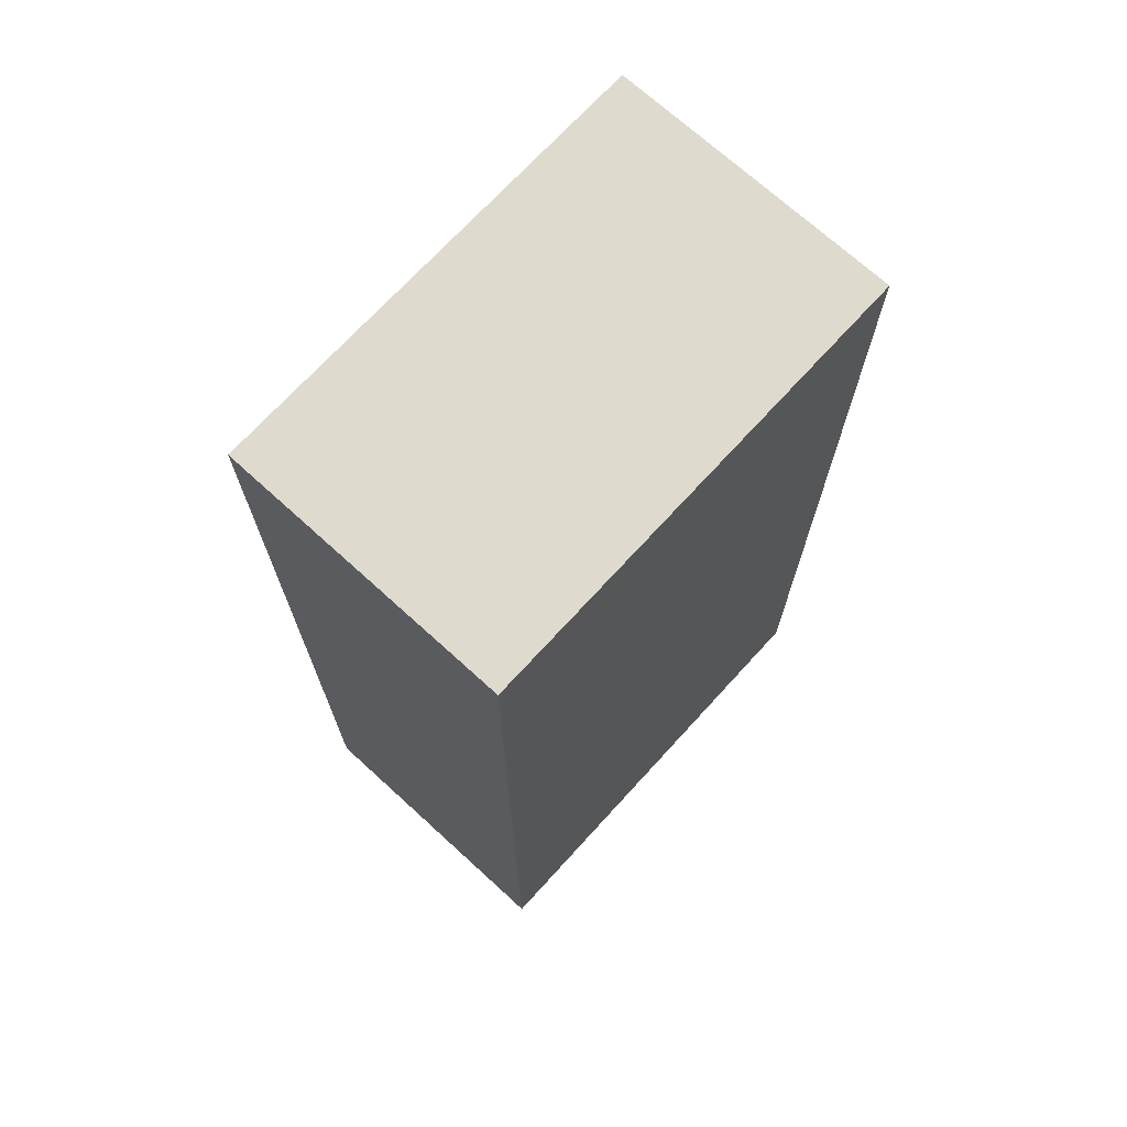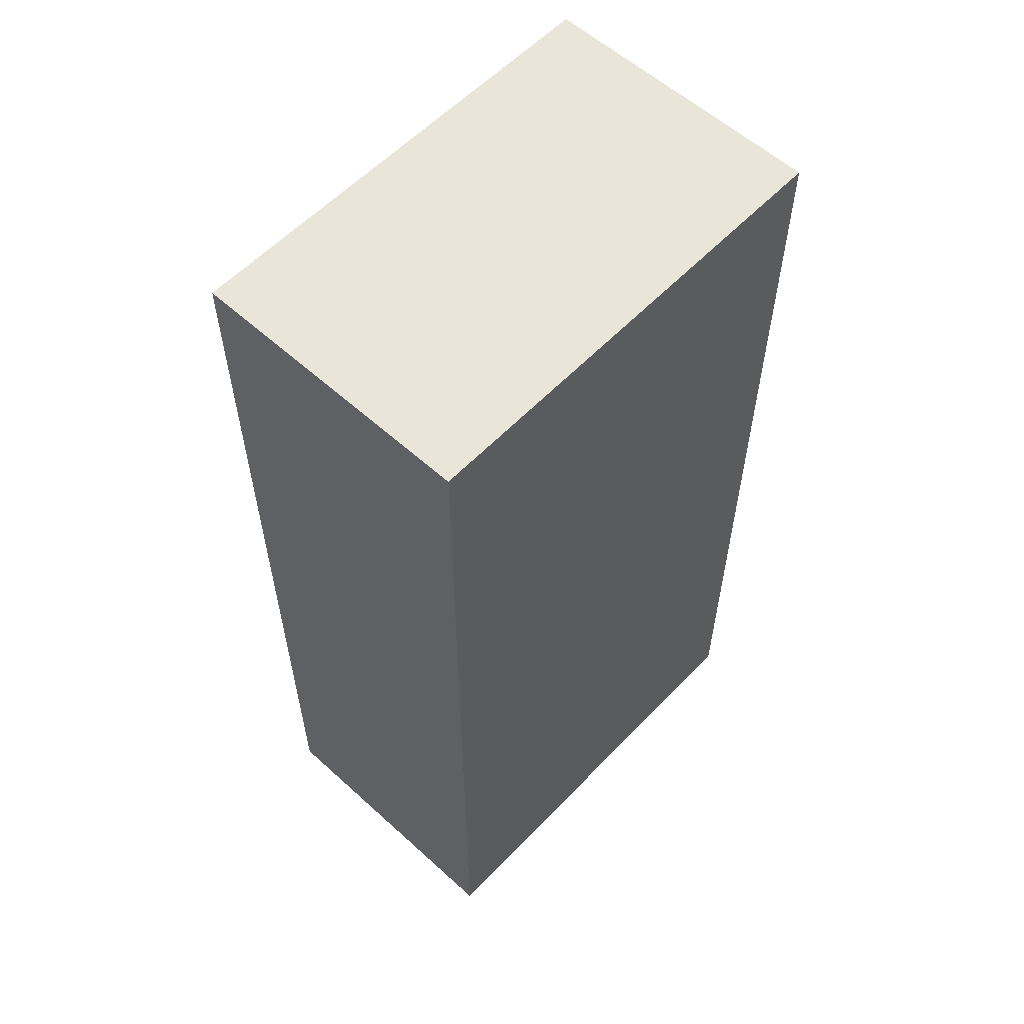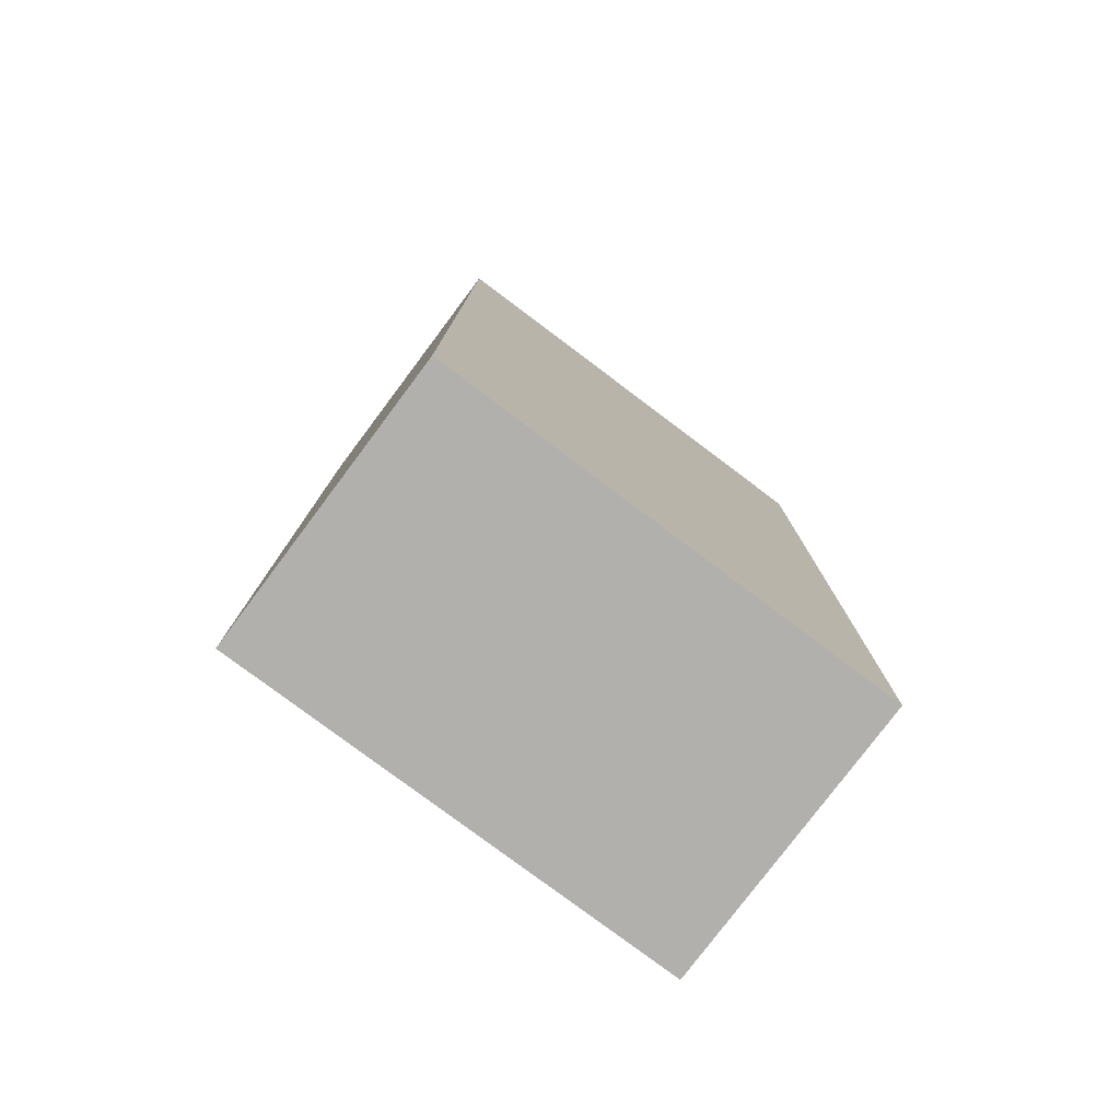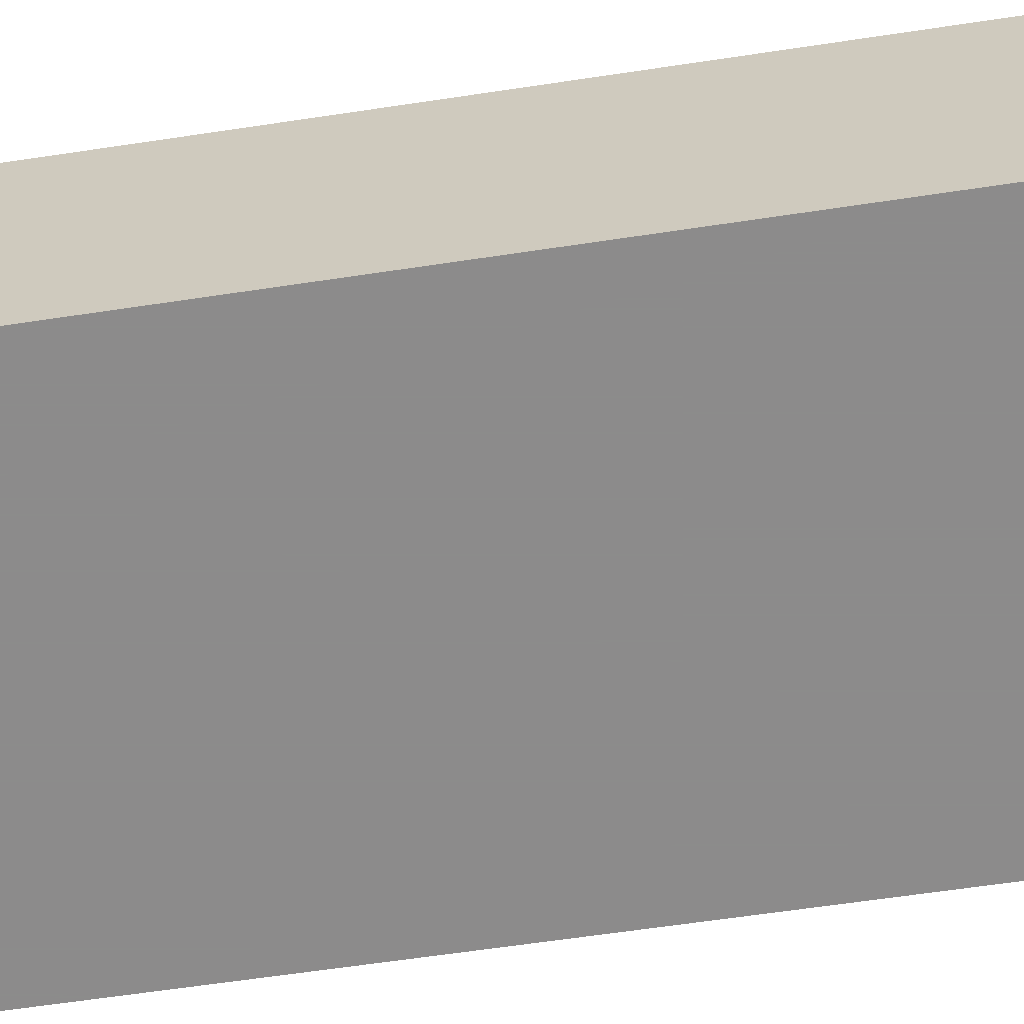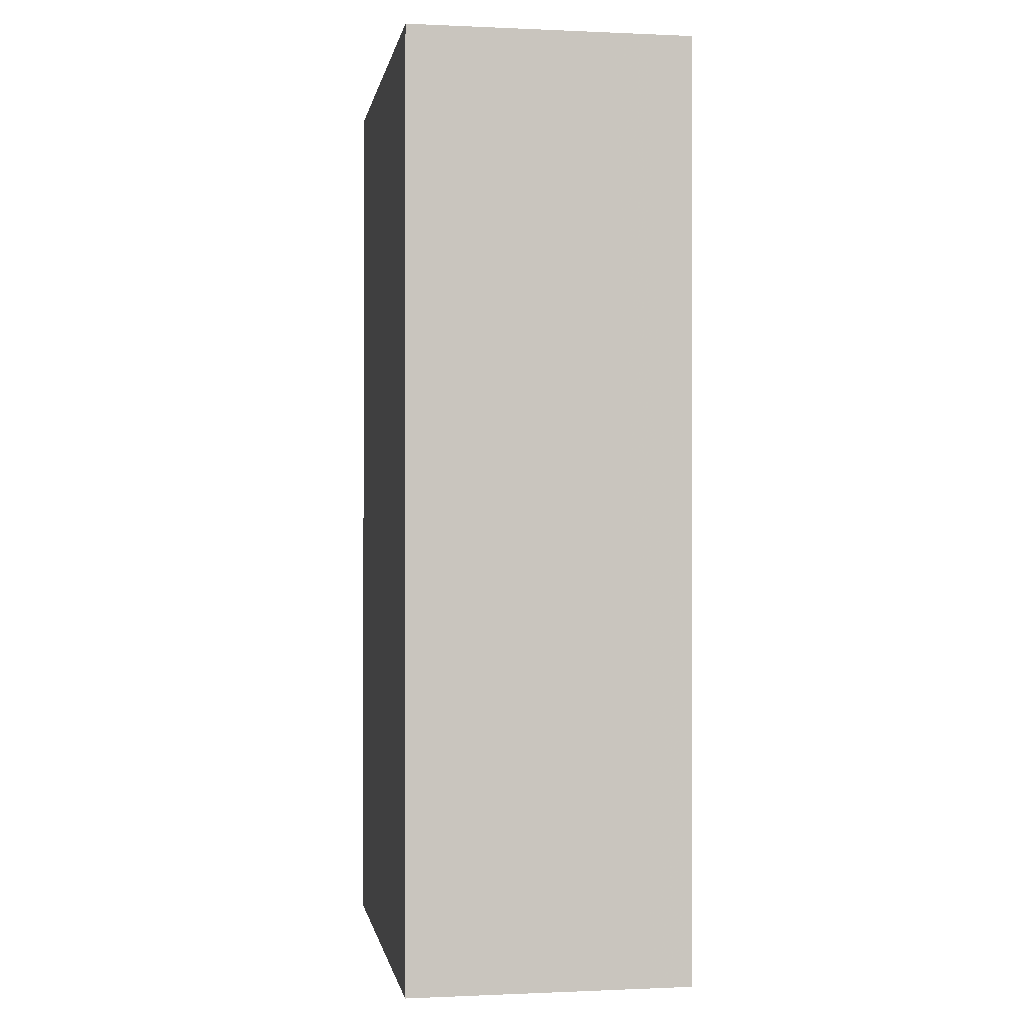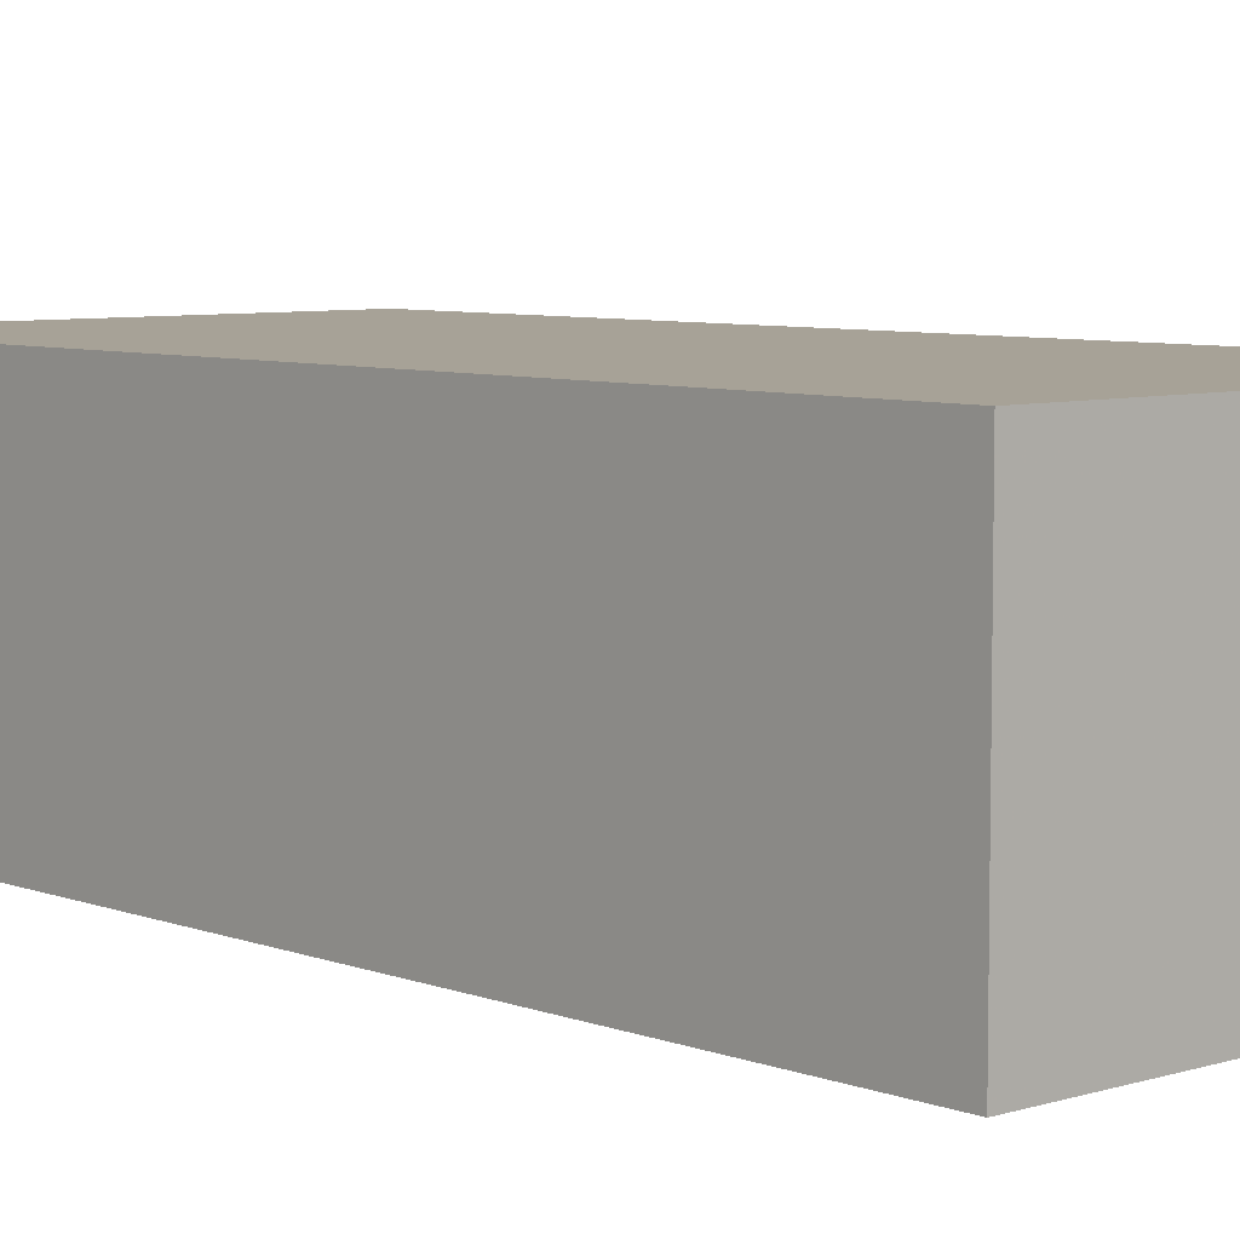
<metadata>
{"format":"obj","ext":"obj","renderer":"f3d","projection":"perspective","resolution":1024,"background":"white","views":[{"elev":71.1,"azim":-47.6,"up":"+Z"},{"elev":58.1,"azim":133.1,"up":"+Z"},{"elev":-78.8,"azim":-36.9,"up":"+Z"},{"elev":-64.0,"azim":-81.4,"up":"+Y"},{"elev":-0.4,"azim":-99.5,"up":"+Z"},{"elev":6.6,"azim":-42.2,"up":"+Y"}]}
</metadata>
<code>
v 0.2652 0.1448 0.125
v 0.2652 0.1448 -0.125
v 0.2652 0.2206 0.01894
v 0.1439 0.2206 0.125
v 0.1439 0.1448 -0.125
v 0.2652 0.2206 0.125
v 0.1439 0.1448 0.125
v 0.1439 0.2206 -0.125
v 0.2652 0.2206 -0.125
f 1 2 3
f 5 2 1
f 6 1 3
f 6 3 4
f 6 4 1
f 7 5 1
f 7 1 4
f 7 4 5
f 8 2 5
f 8 5 4
f 8 4 3
f 9 8 3
f 9 3 2
f 9 2 8

</code>
